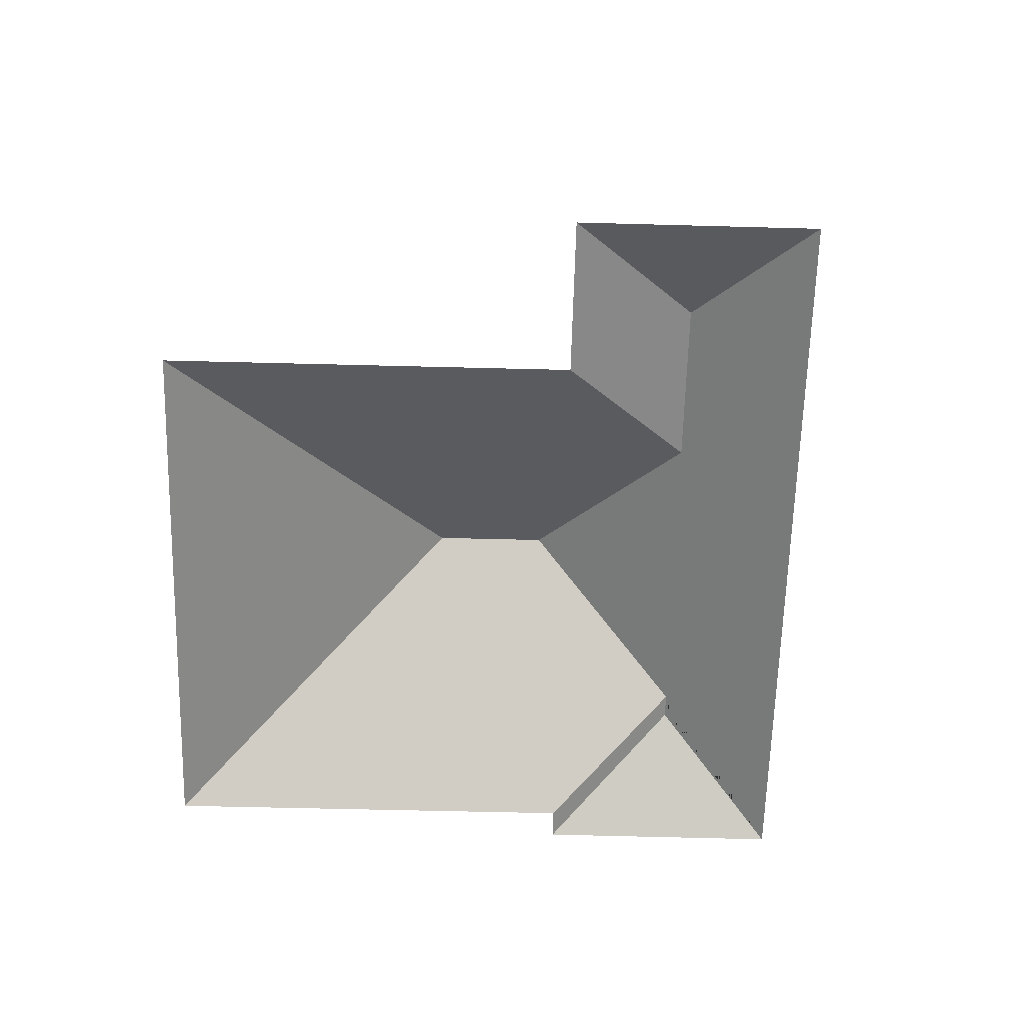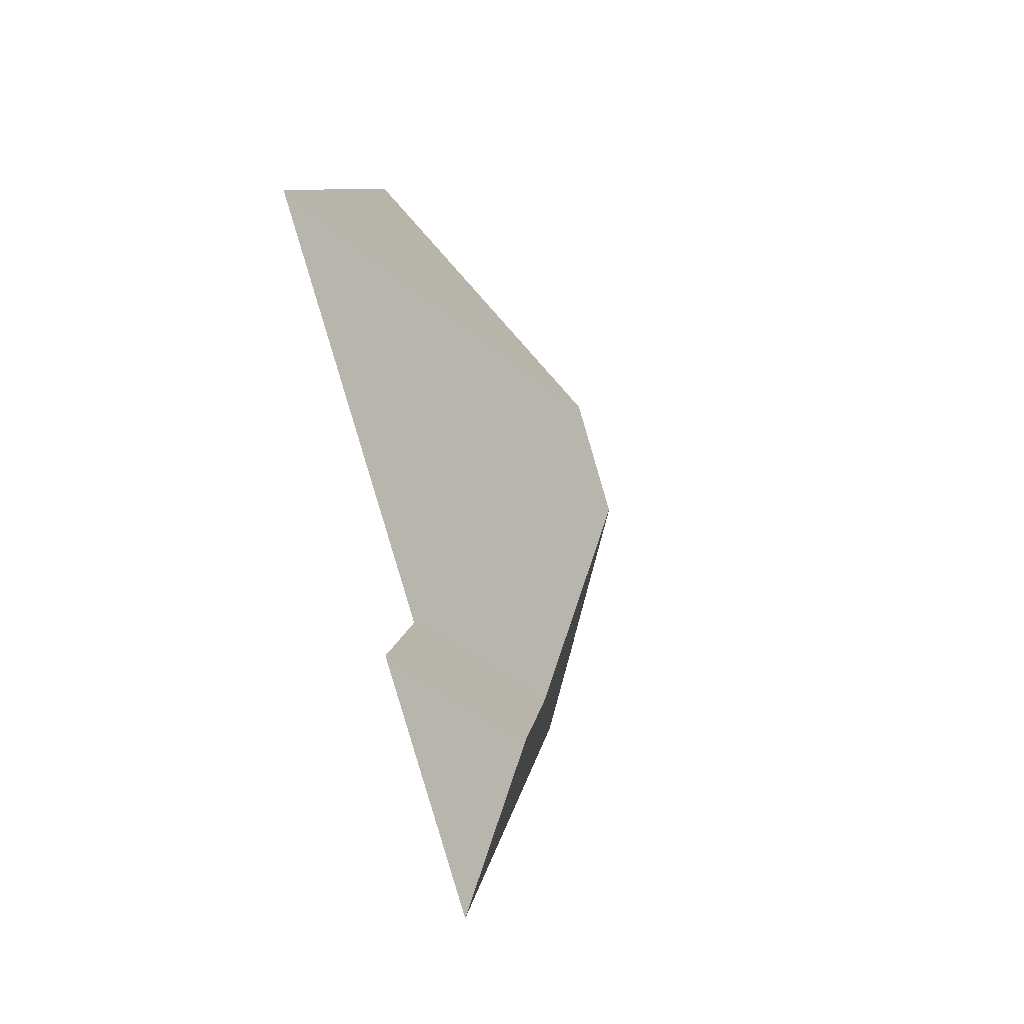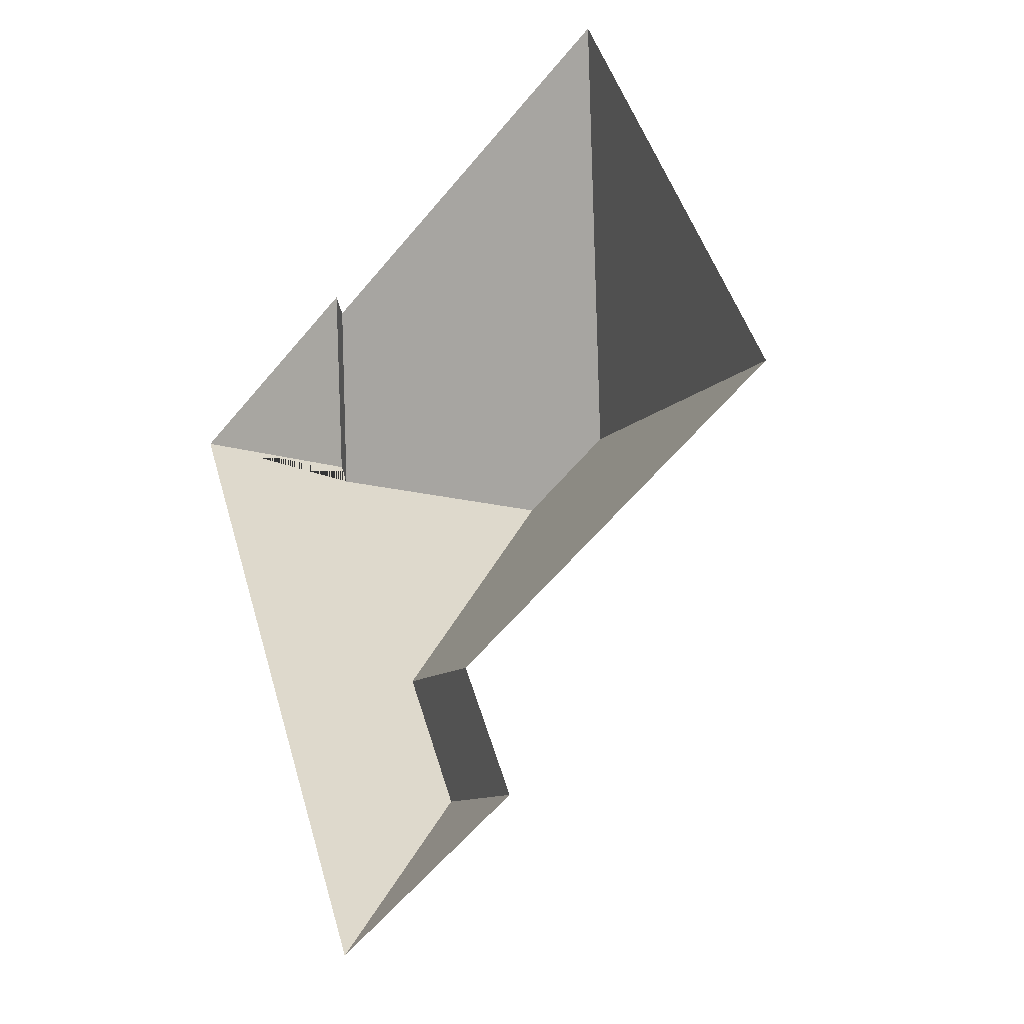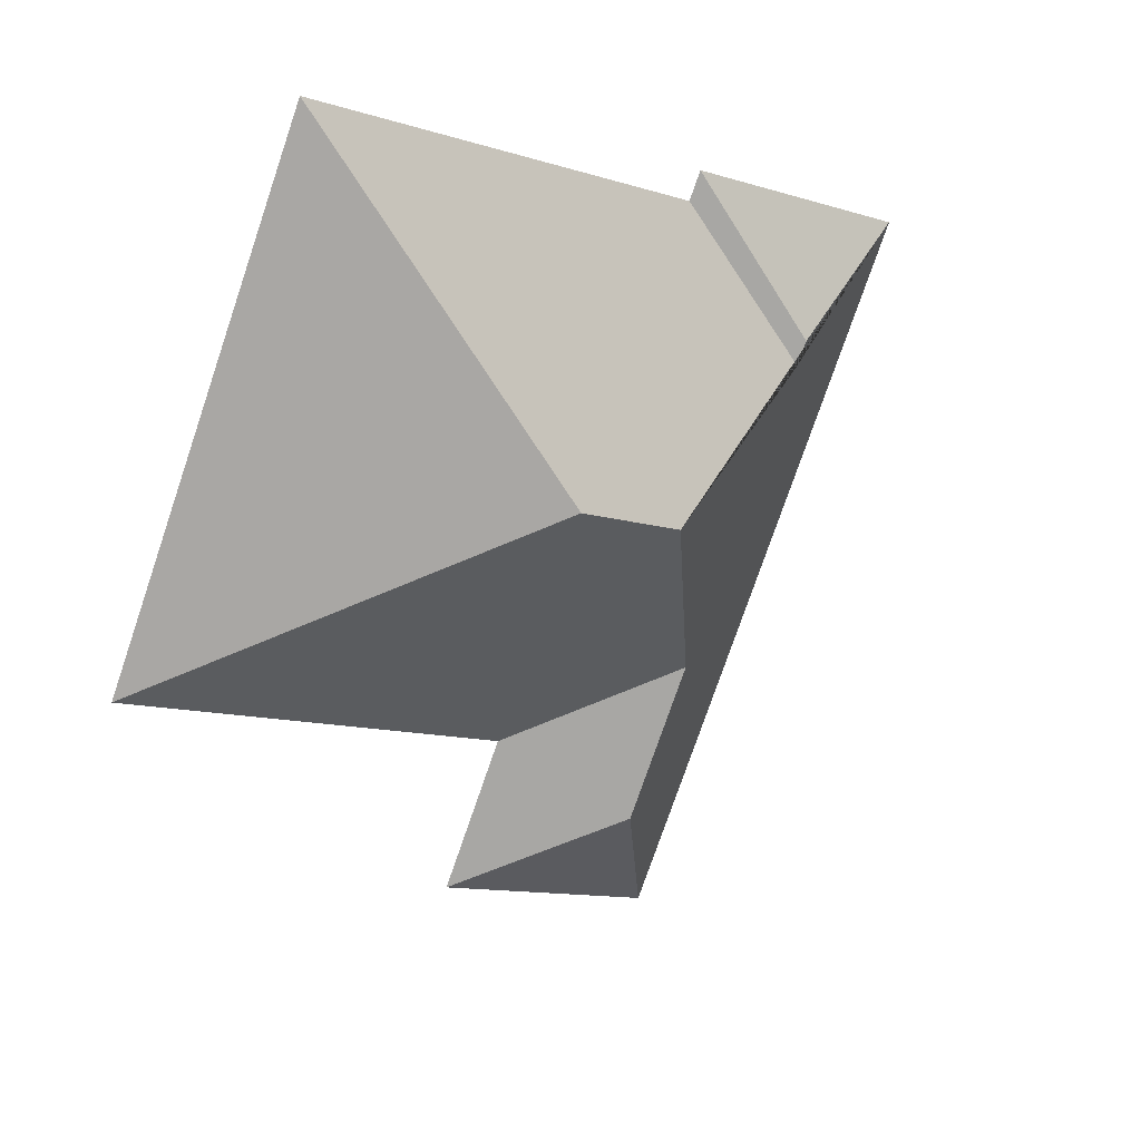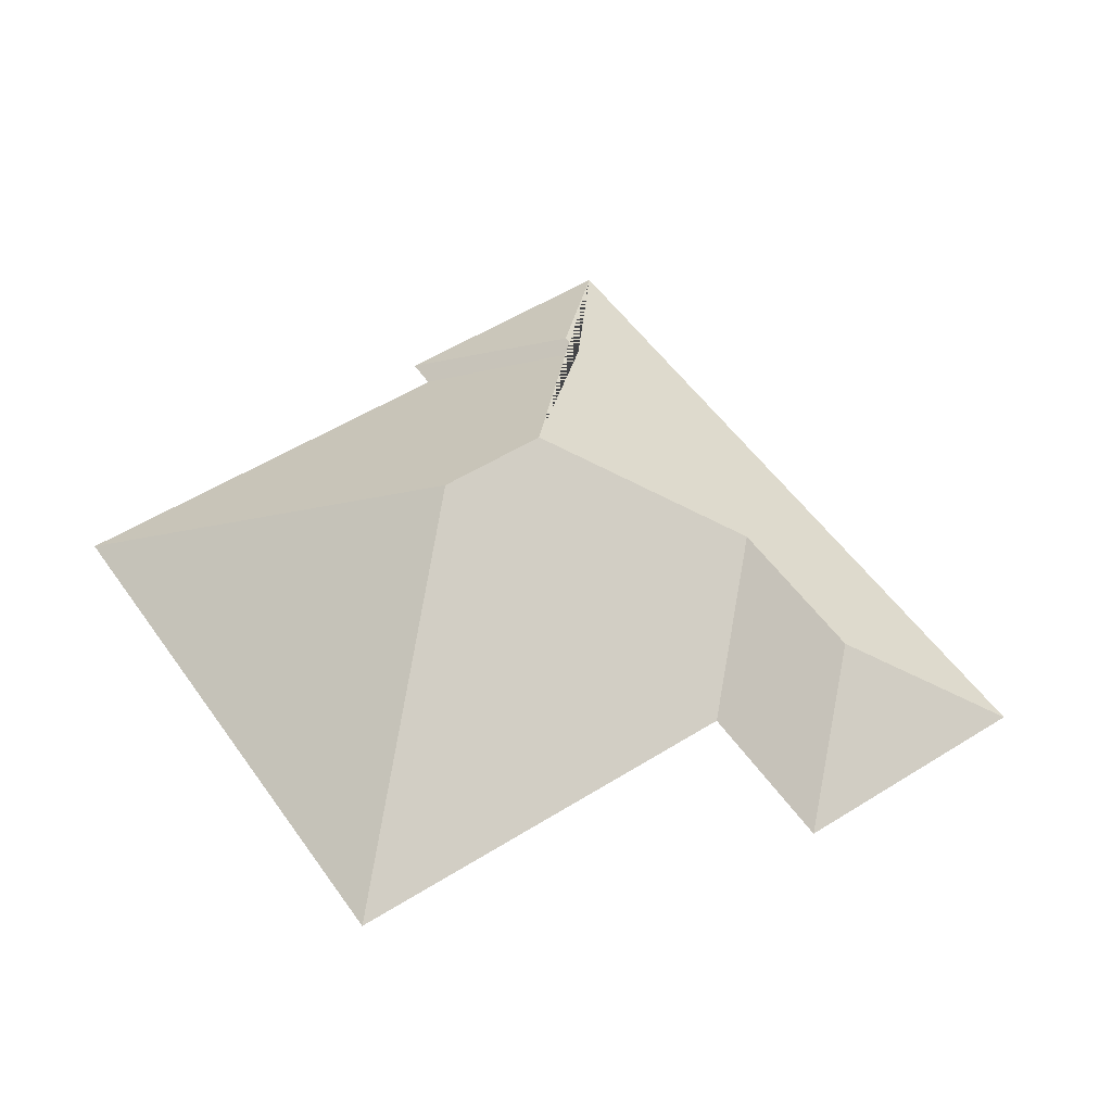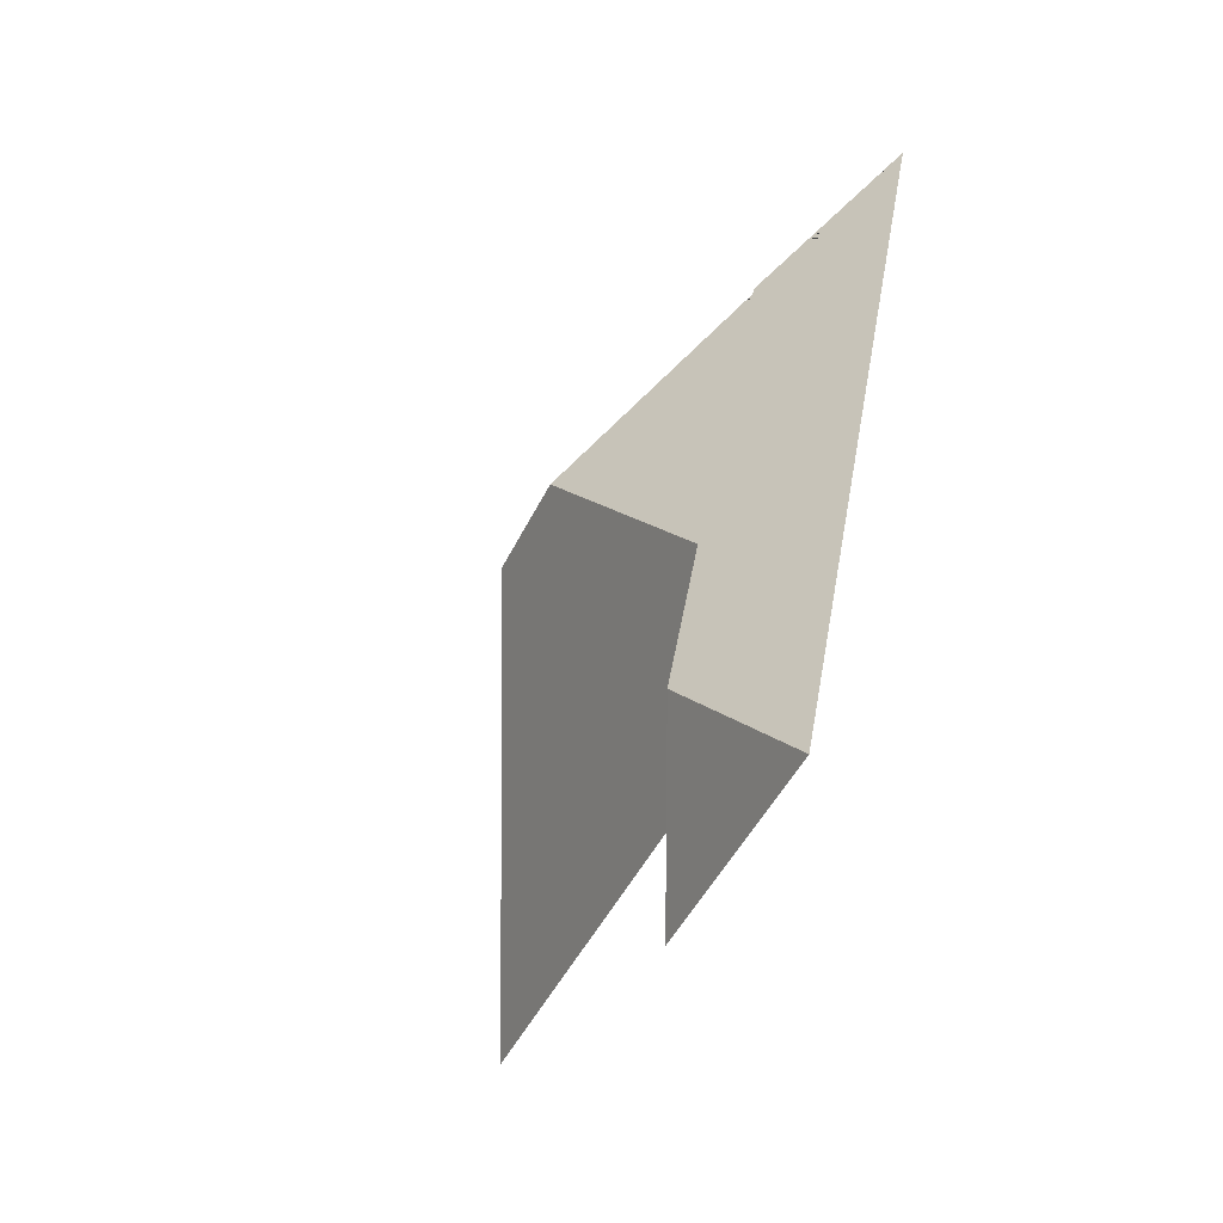
<metadata>
{"format":"obj","ext":"obj","renderer":"f3d","projection":"perspective","resolution":1024,"background":"white","views":[{"elev":-62.9,"azim":156.2,"up":"+Y"},{"elev":-60.9,"azim":107.8,"up":"+Z"},{"elev":-29.8,"azim":46.9,"up":"+Z"},{"elev":26.9,"azim":148.4,"up":"+Z"},{"elev":52.5,"azim":123.7,"up":"+Y"},{"elev":-67.0,"azim":-115.2,"up":"+Z"}]}
</metadata>
<code>
o CG10_500_044074_0008_roof
v 17.46 75 -109.8
v 107.5 75 -72.98
v 269 75 -19.38
v 112.1 75 -84.04
v 78.15 105.2 -136.5
v 81.93 105.2 -145.7
v 160.6 145 -178
v 202.4 145 -160.8
v 130.1 105.7 -261.4
v 353.1 75 -225.3
v 197 75 -289.4
v 155 105.7 -322.3
v 221.4 75 -349
v 130.5 75 -386.1
v 17.46 0 -109.8
v 107.5 0 -72.98
v 112.1 0 -84.04
v 269 0 -19.38
v 353.1 0 -225.3
v 197 0 -289.4
v 221.4 0 -349
v 130.5 0 -386.1
f 3 10 8
f 9 12 13 11
f 11 10 8 7 9
f 12 14 13
f 1 2 5
f 1 5 6 7 9 12 14
f 2 5 6 4
f 4 3 8 7 6

</code>
